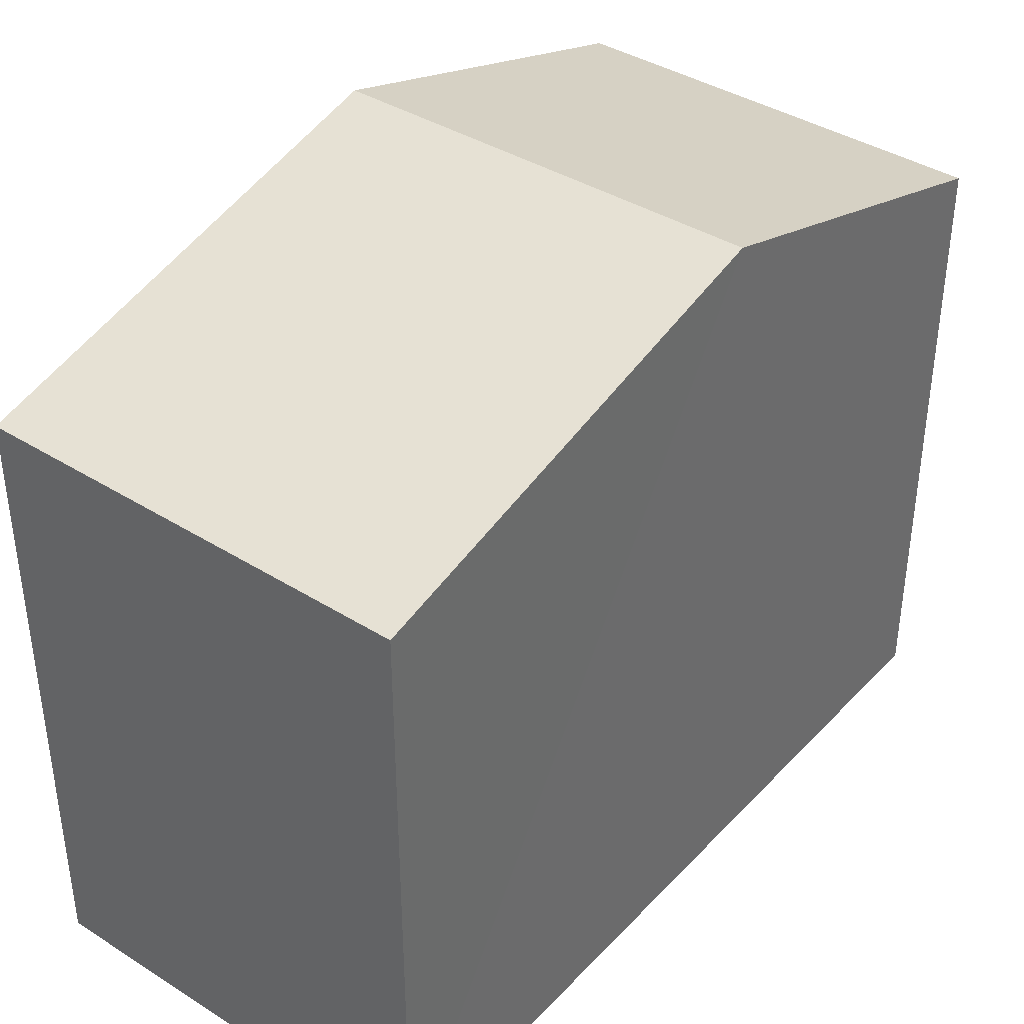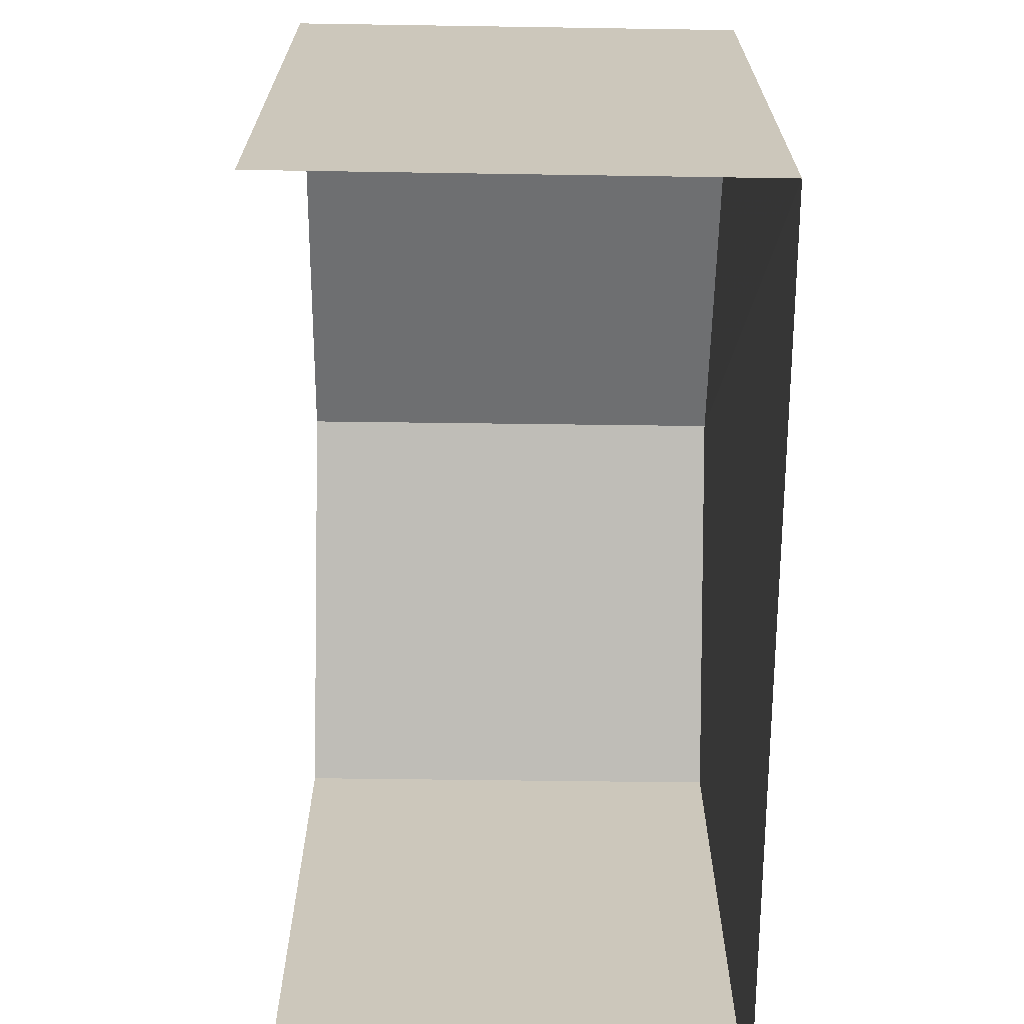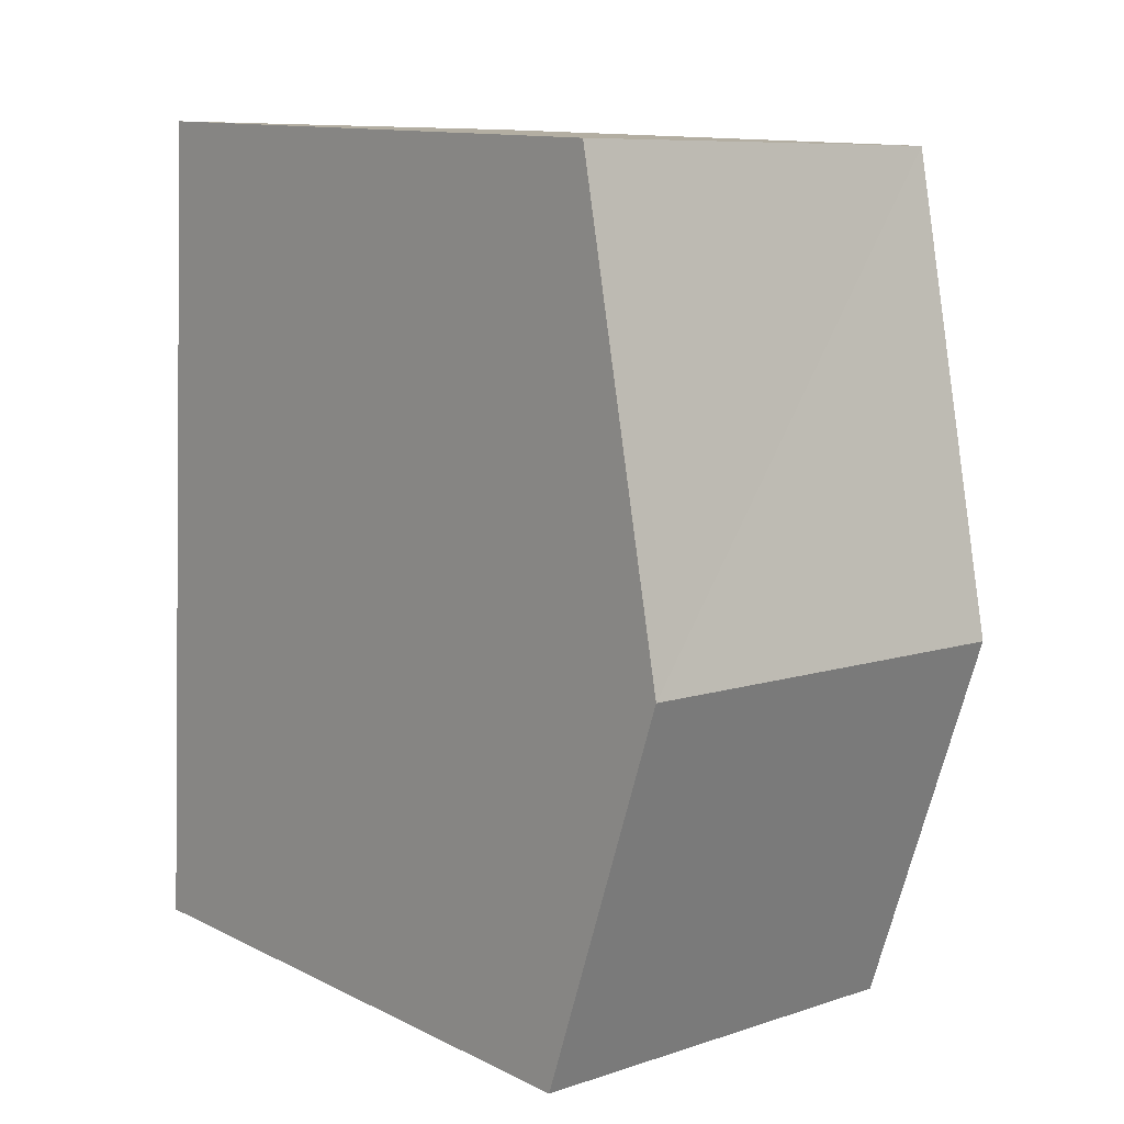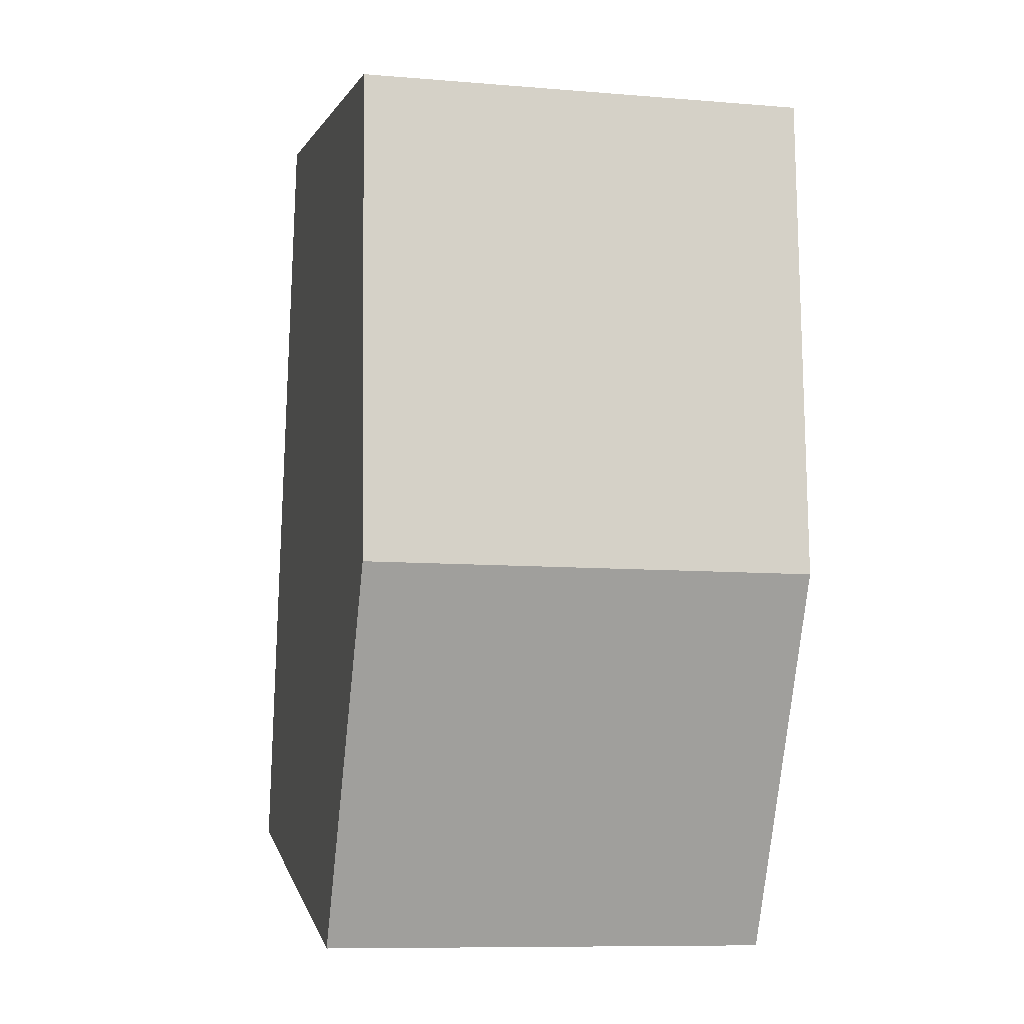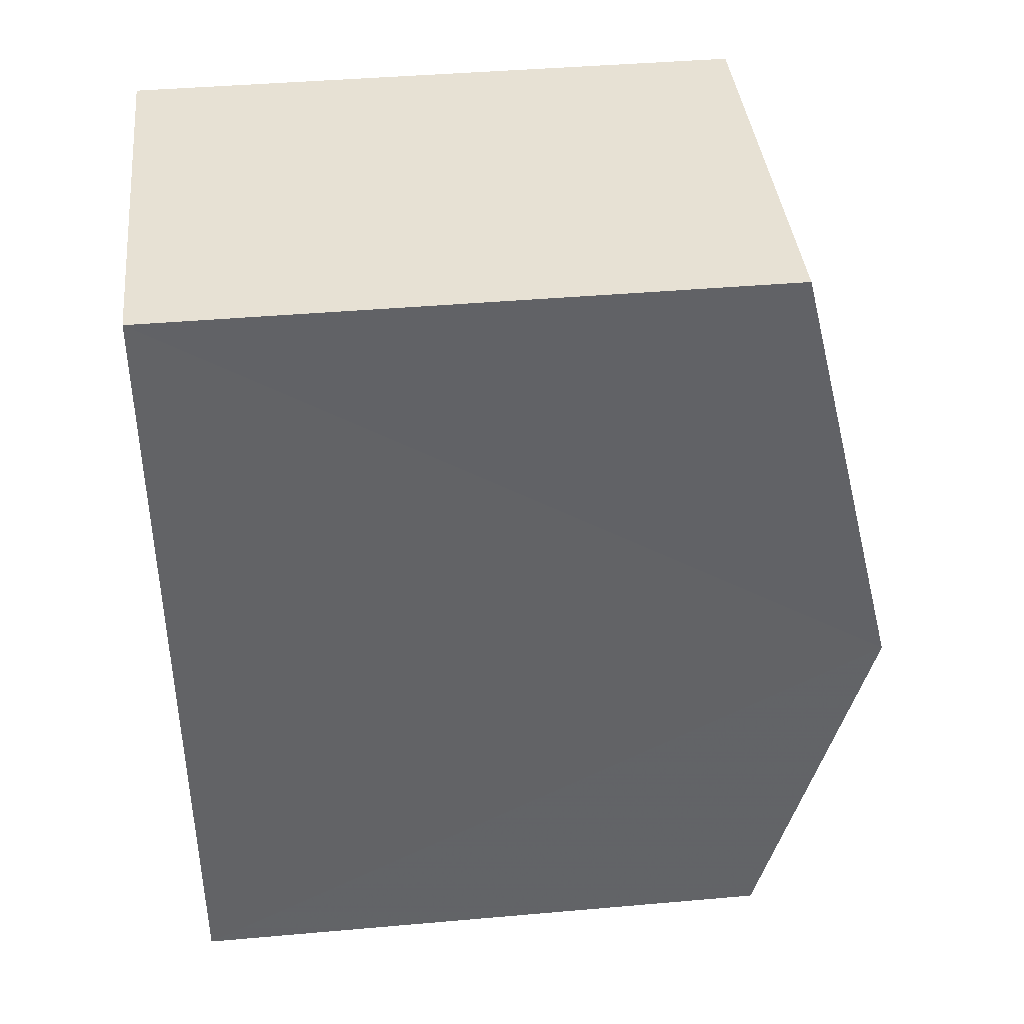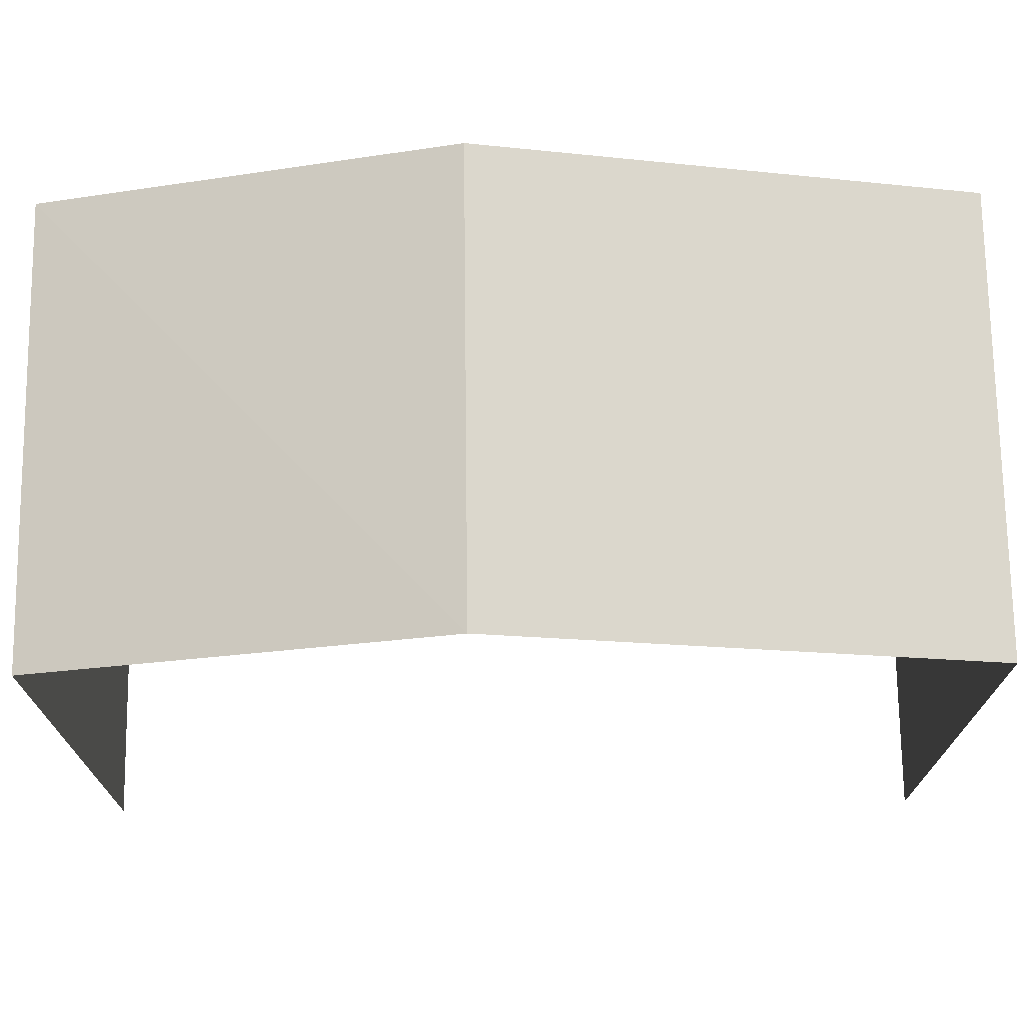
<metadata>
{"format":"obj","ext":"obj","renderer":"f3d","projection":"perspective","resolution":1024,"background":"white","views":[{"elev":39.1,"azim":-144.3,"up":"+Z"},{"elev":-68.5,"azim":176.8,"up":"+Z"},{"elev":12.3,"azim":-41.4,"up":"+Y"},{"elev":2.2,"azim":-11.6,"up":"+Y"},{"elev":42.0,"azim":-96.0,"up":"+Y"},{"elev":72.6,"azim":86.8,"up":"+Z"}]}
</metadata>
<code>
v -3.737e+05 -1.046e+05 24.54
v -3.737e+05 -1.046e+05 24.54
v -3.737e+05 -1.046e+05 24.54
v -3.737e+05 -1.046e+05 24.54
v -3.737e+05 -1.046e+05 30.9
v -3.737e+05 -1.046e+05 30.9
v -3.737e+05 -1.046e+05 32.07
v -3.737e+05 -1.046e+05 32.07
v -3.737e+05 -1.046e+05 30.9
v -3.737e+05 -1.046e+05 30.9
f 1 2 3
f 1 4 2
f 6 3 7
f 3 2 7
f 2 9 7
f 5 6 7
f 8 5 7
f 9 10 8
f 7 9 8
f 5 1 3
f 6 5 3
f 10 4 8
f 4 1 8
f 1 5 8
f 10 2 4
f 10 9 2

</code>
